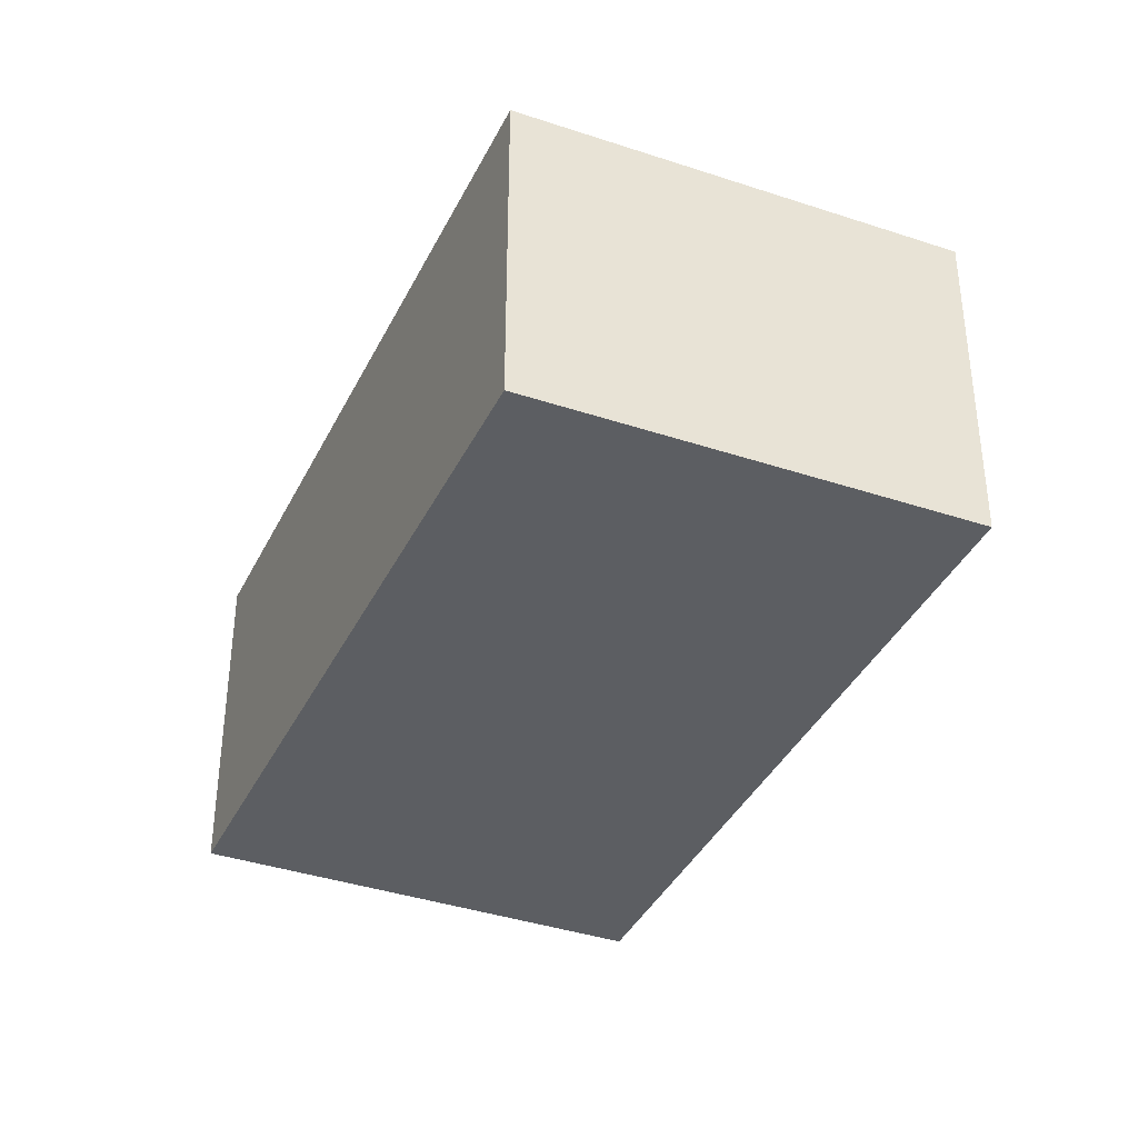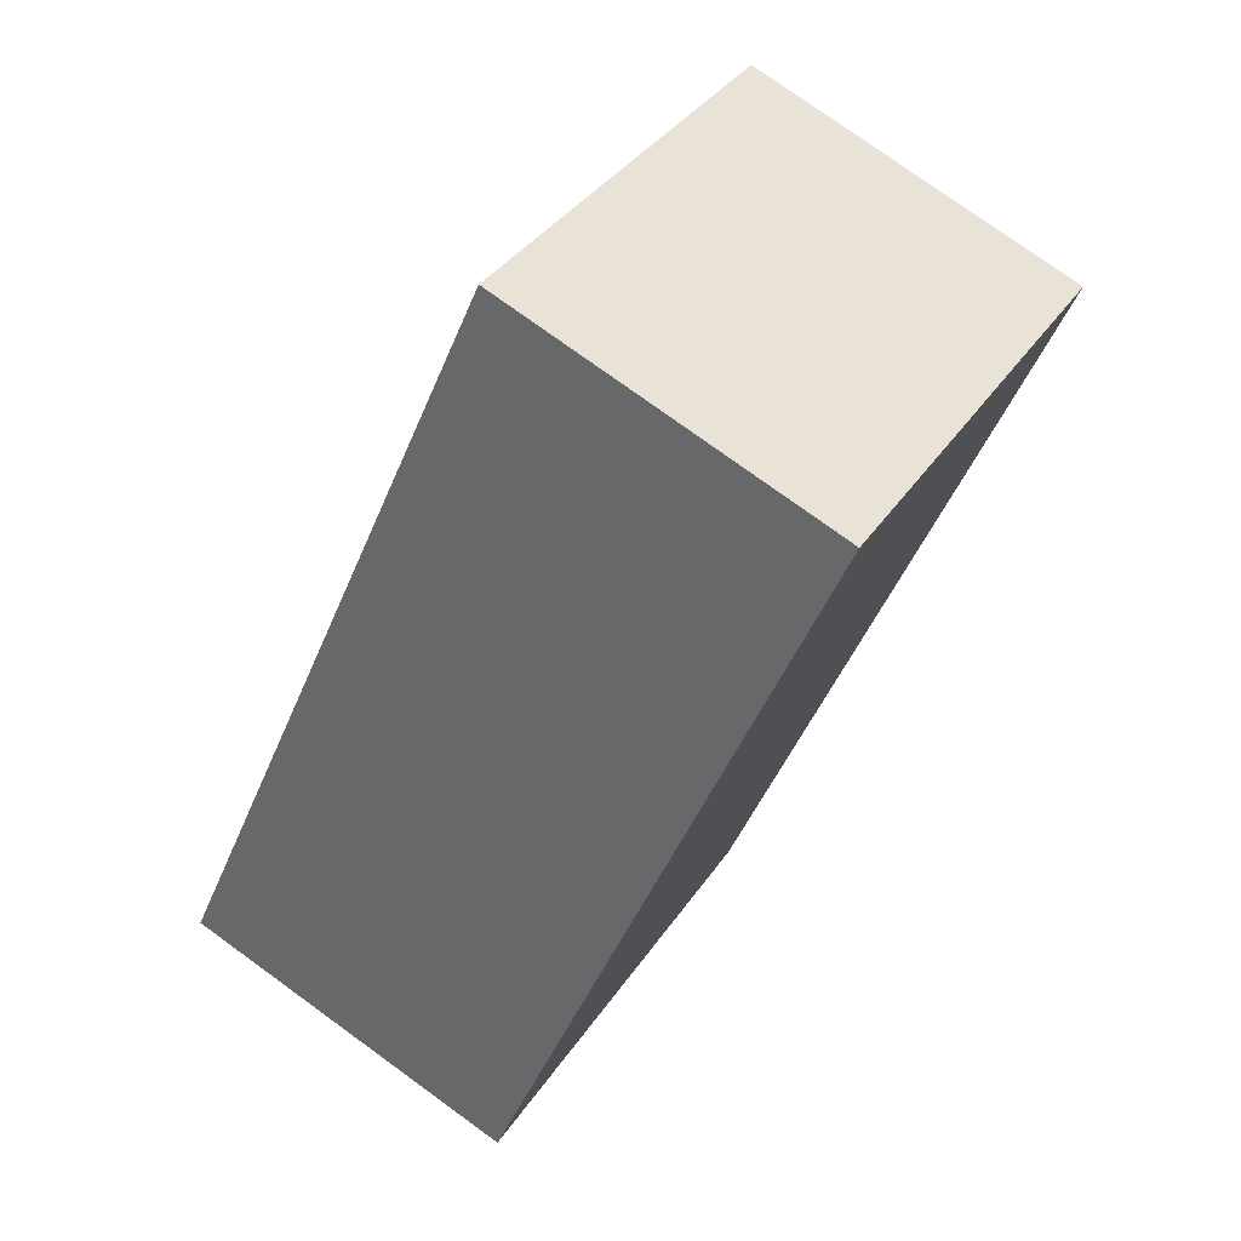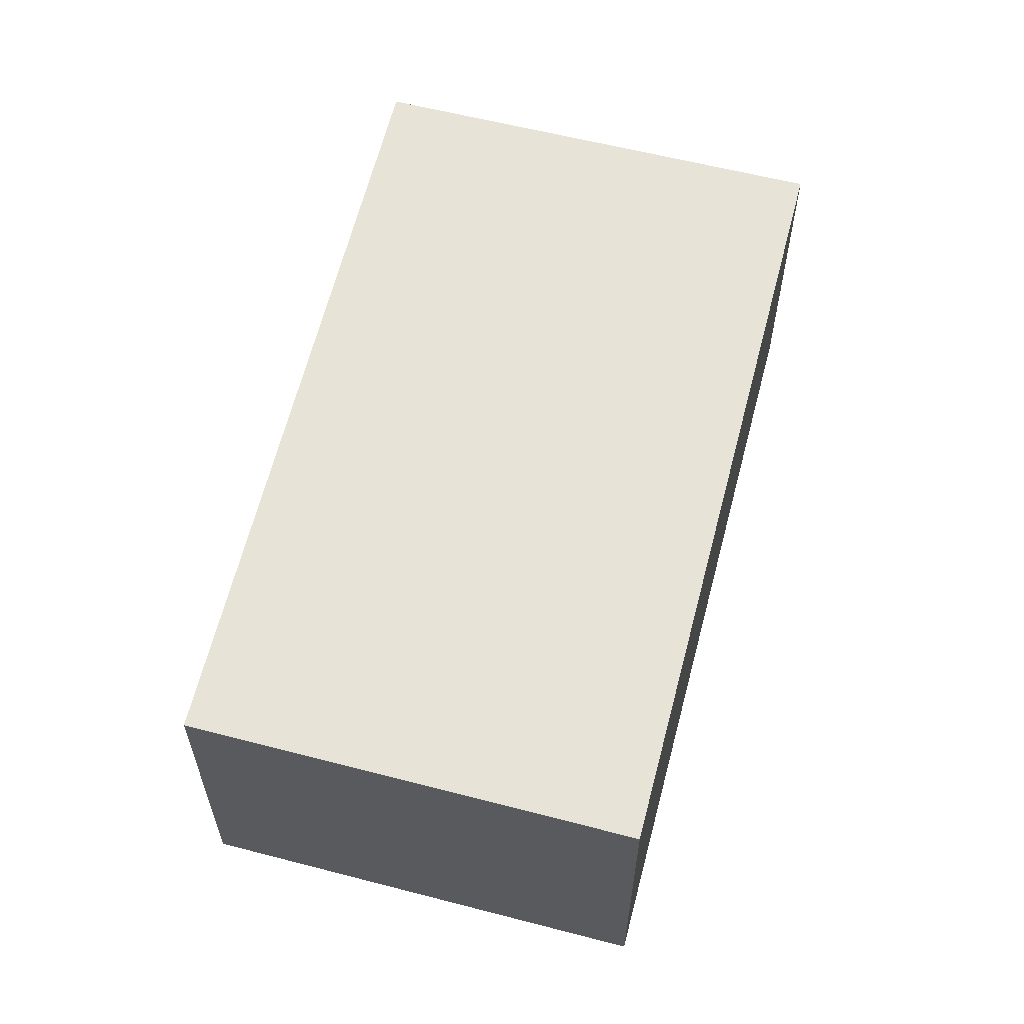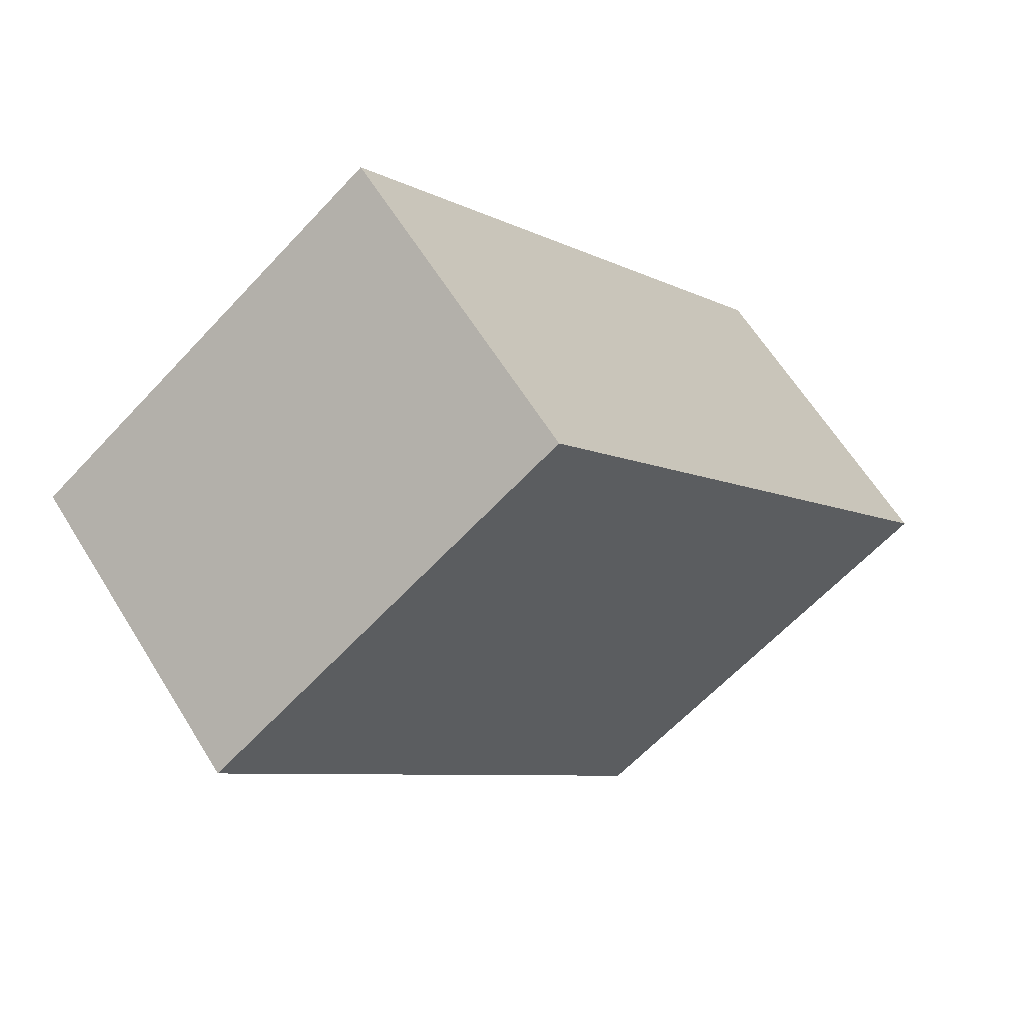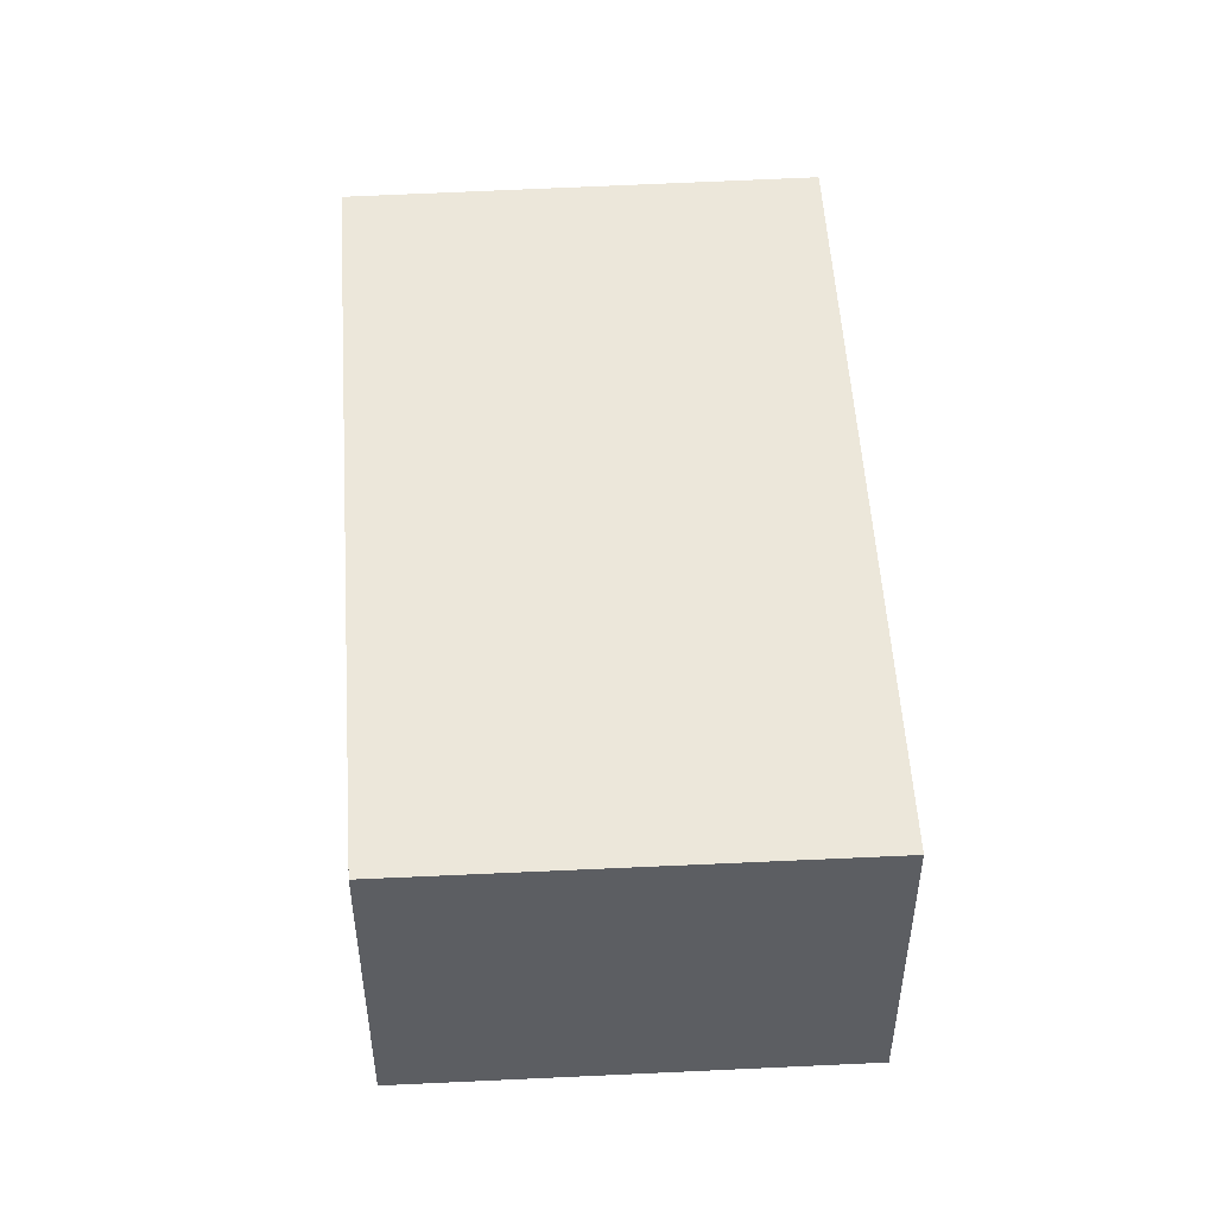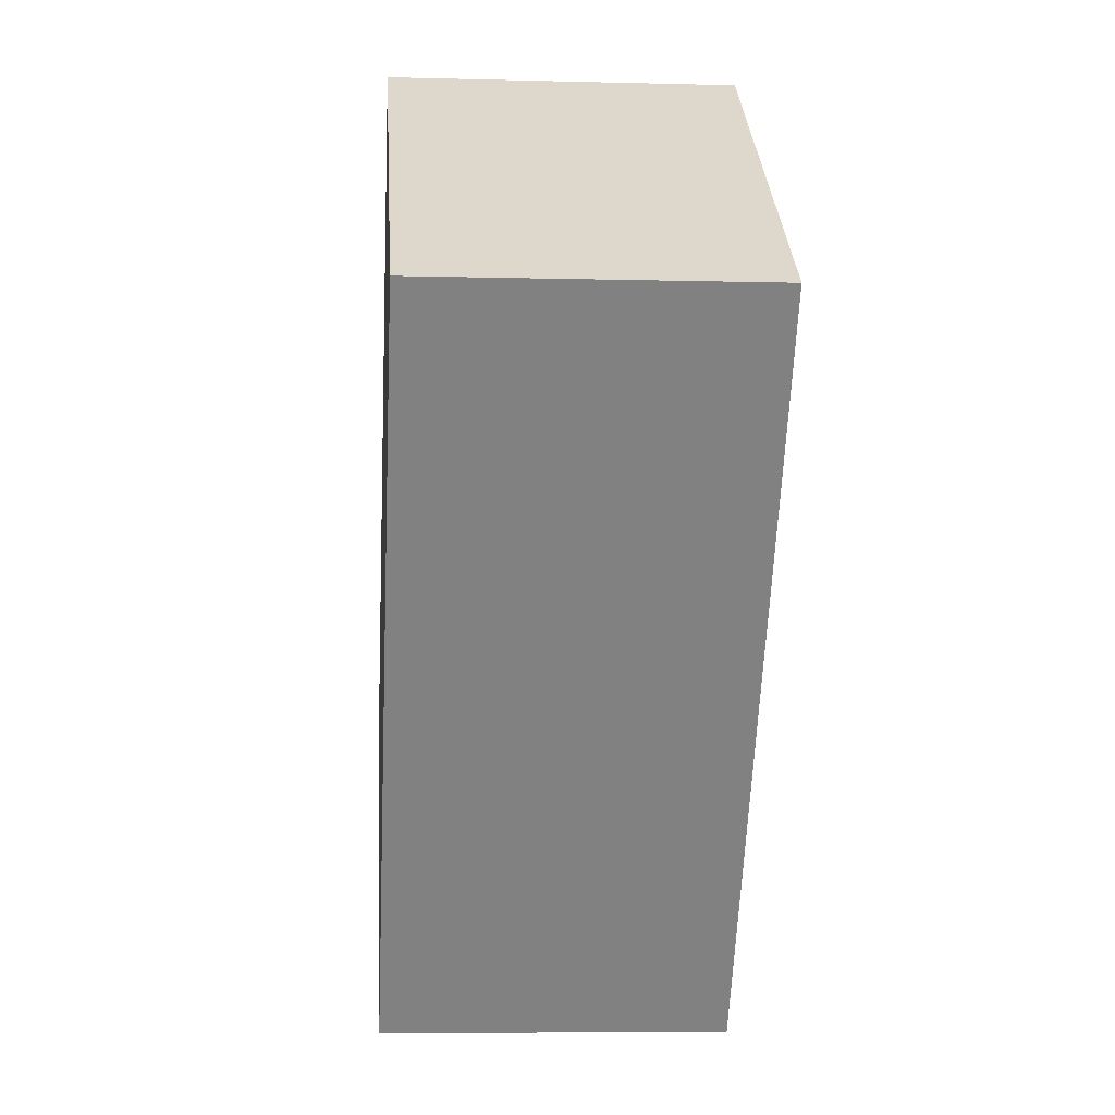
<metadata>
{"format":"obj","ext":"obj","renderer":"f3d","projection":"perspective","resolution":1024,"background":"white","views":[{"elev":-37.8,"azim":-60.2,"up":"+Y"},{"elev":77.0,"azim":125.9,"up":"+Z"},{"elev":61.7,"azim":-22.4,"up":"+Y"},{"elev":62.4,"azim":-31.7,"up":"+Z"},{"elev":51.4,"azim":-40.2,"up":"+Y"},{"elev":-6.5,"azim":-94.4,"up":"+Z"}]}
</metadata>
<code>
v  0 2.592 1.587e-16
v  6.475 2.592 -2.751
v  3.59 2.592 -4.904
v  2.799 2.592 2.13
v  6.475 1.685e-16 -2.751
v  3.59 3.003e-16 -4.904
v  0 0 0
v  2.799 -1.304e-16 2.13
g defaultobject
f 1 2 3
f 2 1 4
f 5 3 2
f 3 5 6
f 6 1 3
f 1 6 7
f 7 4 1
f 4 7 8
f 8 2 4
f 2 8 5
f 8 6 5
f 6 8 7

</code>
